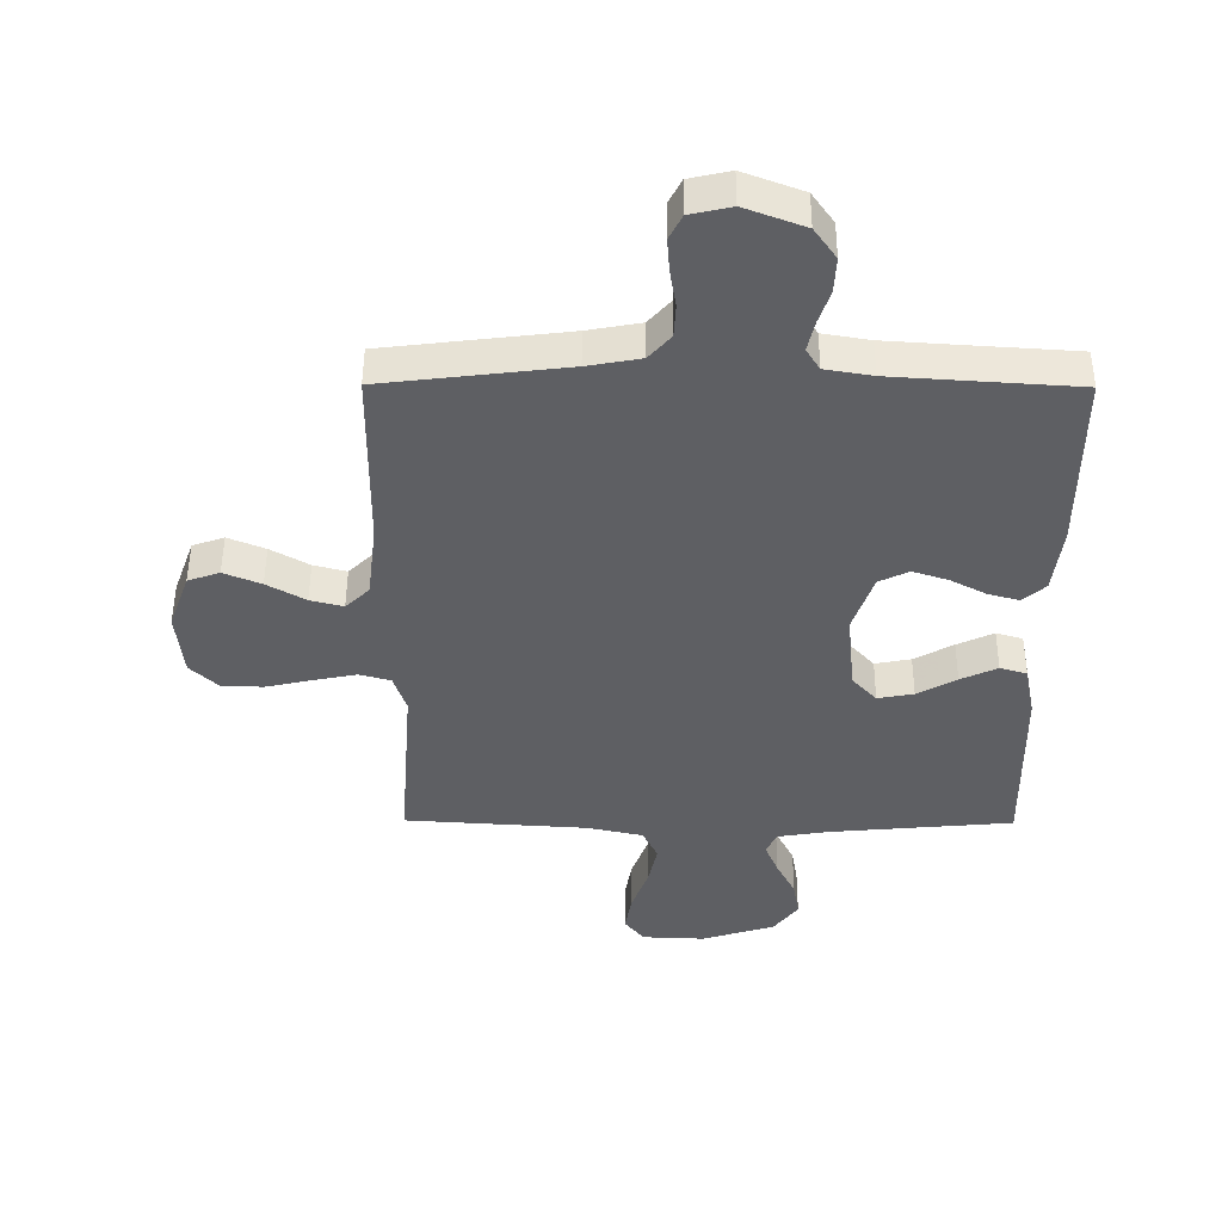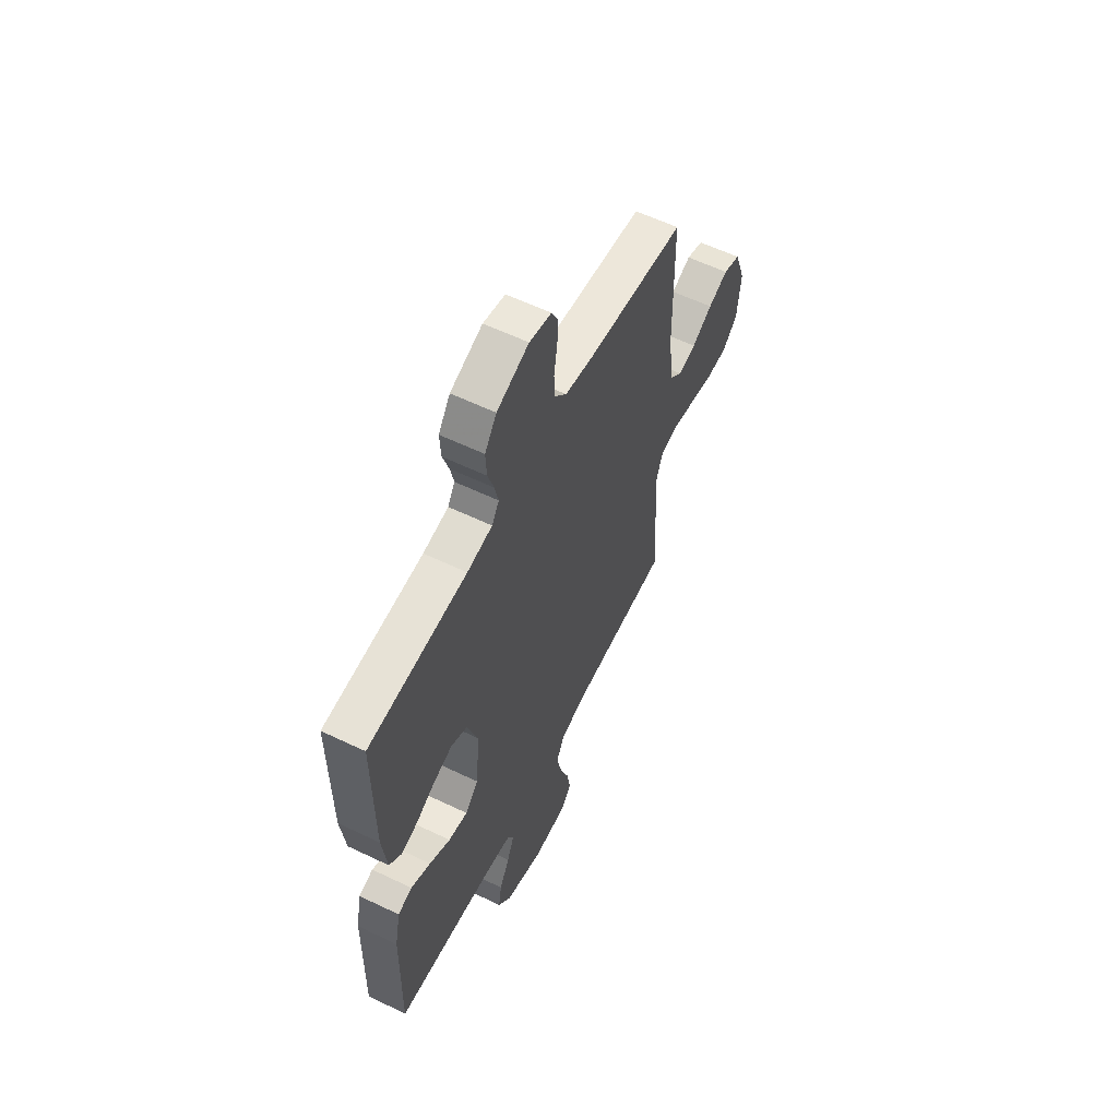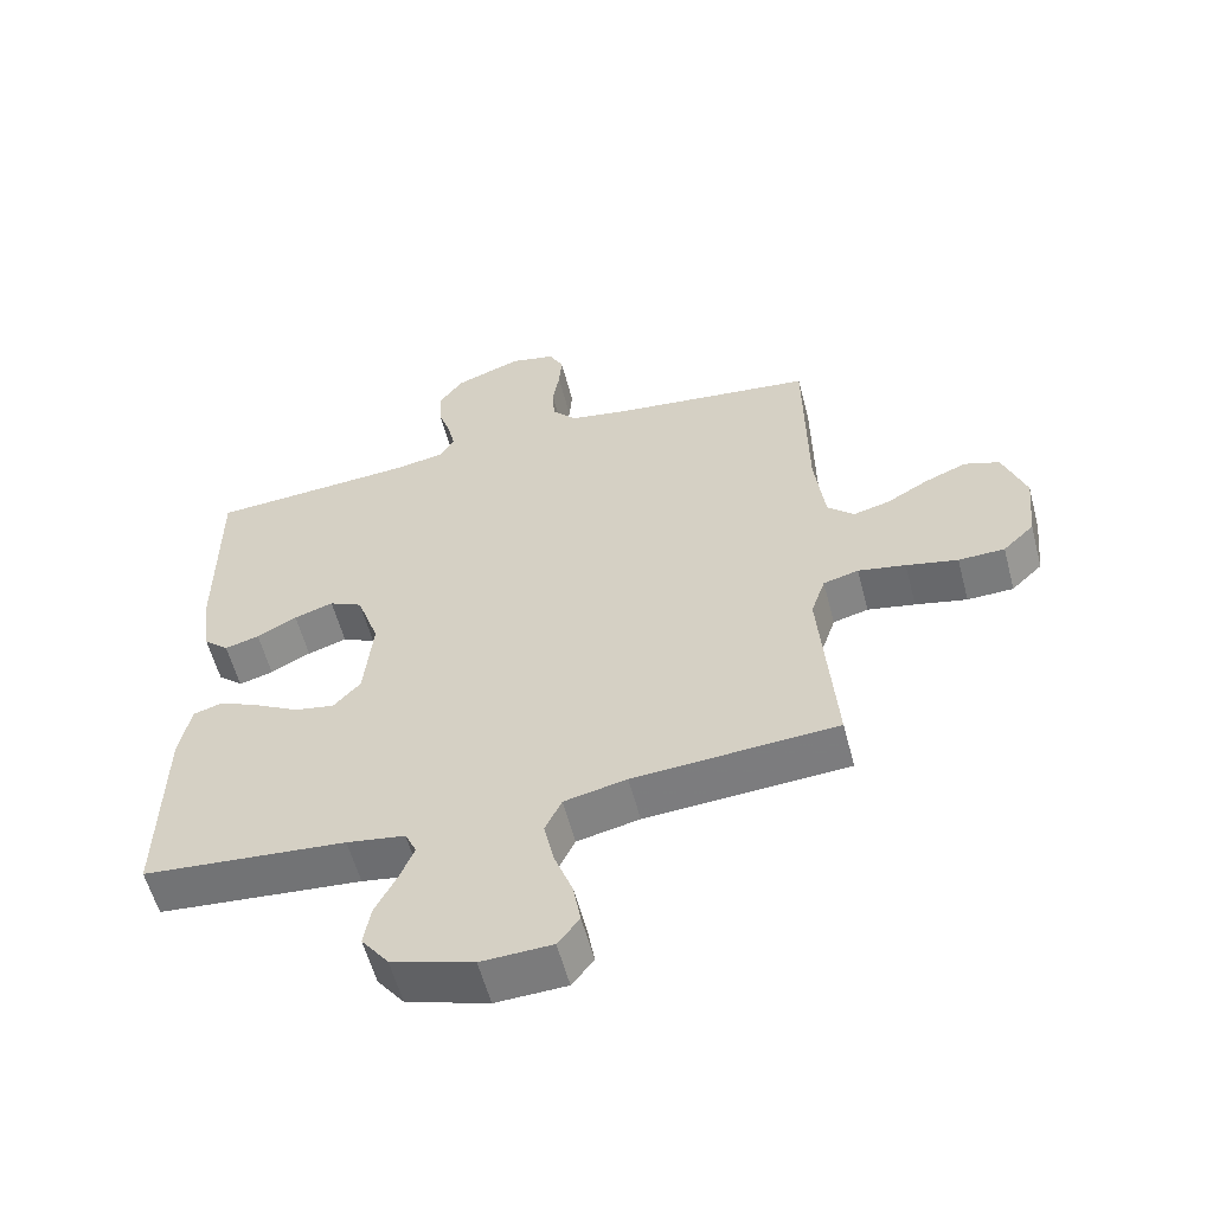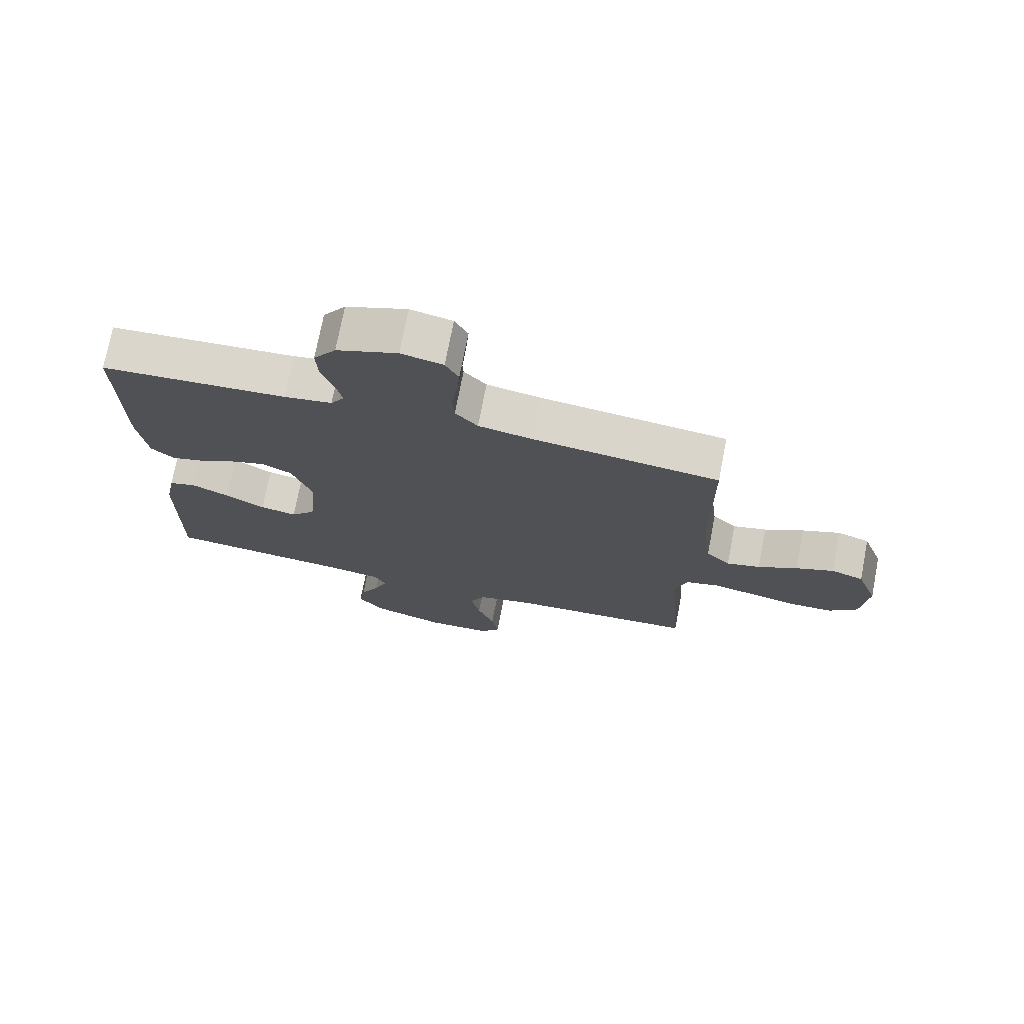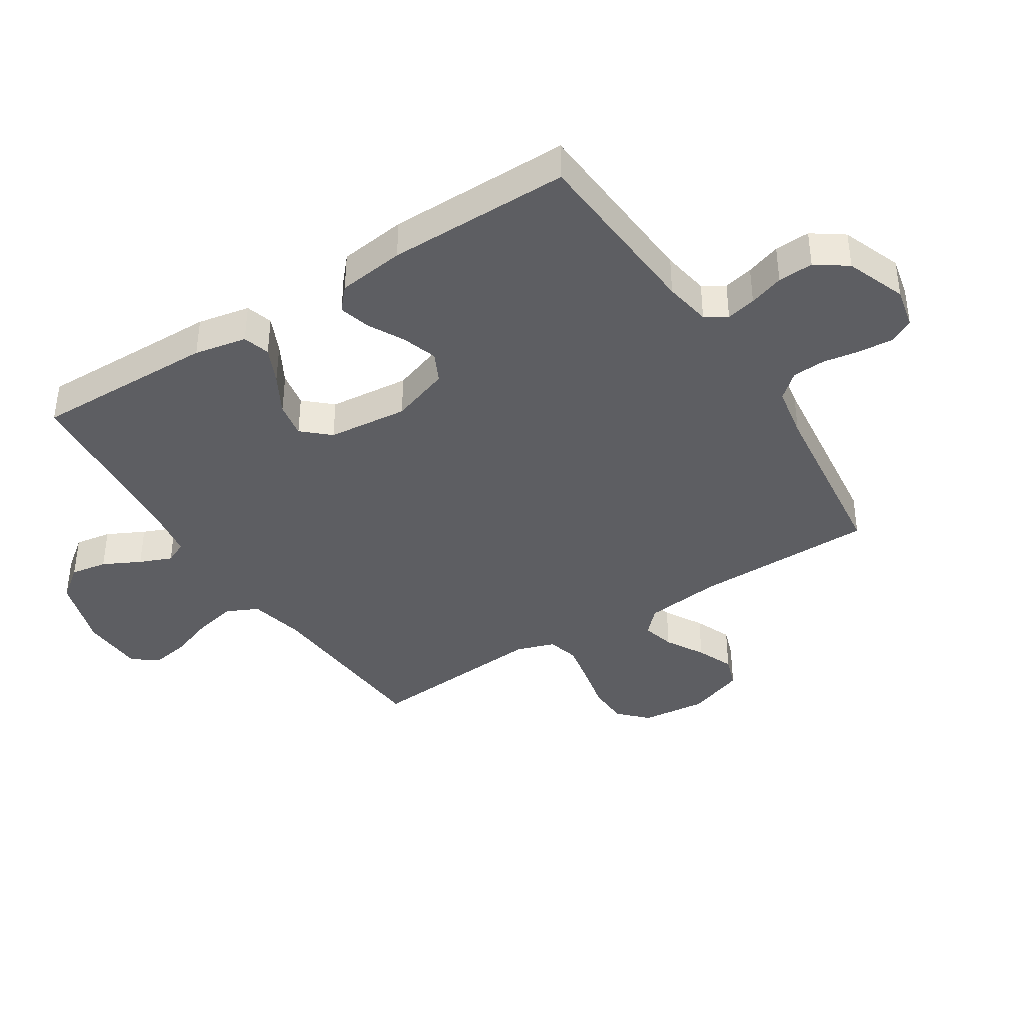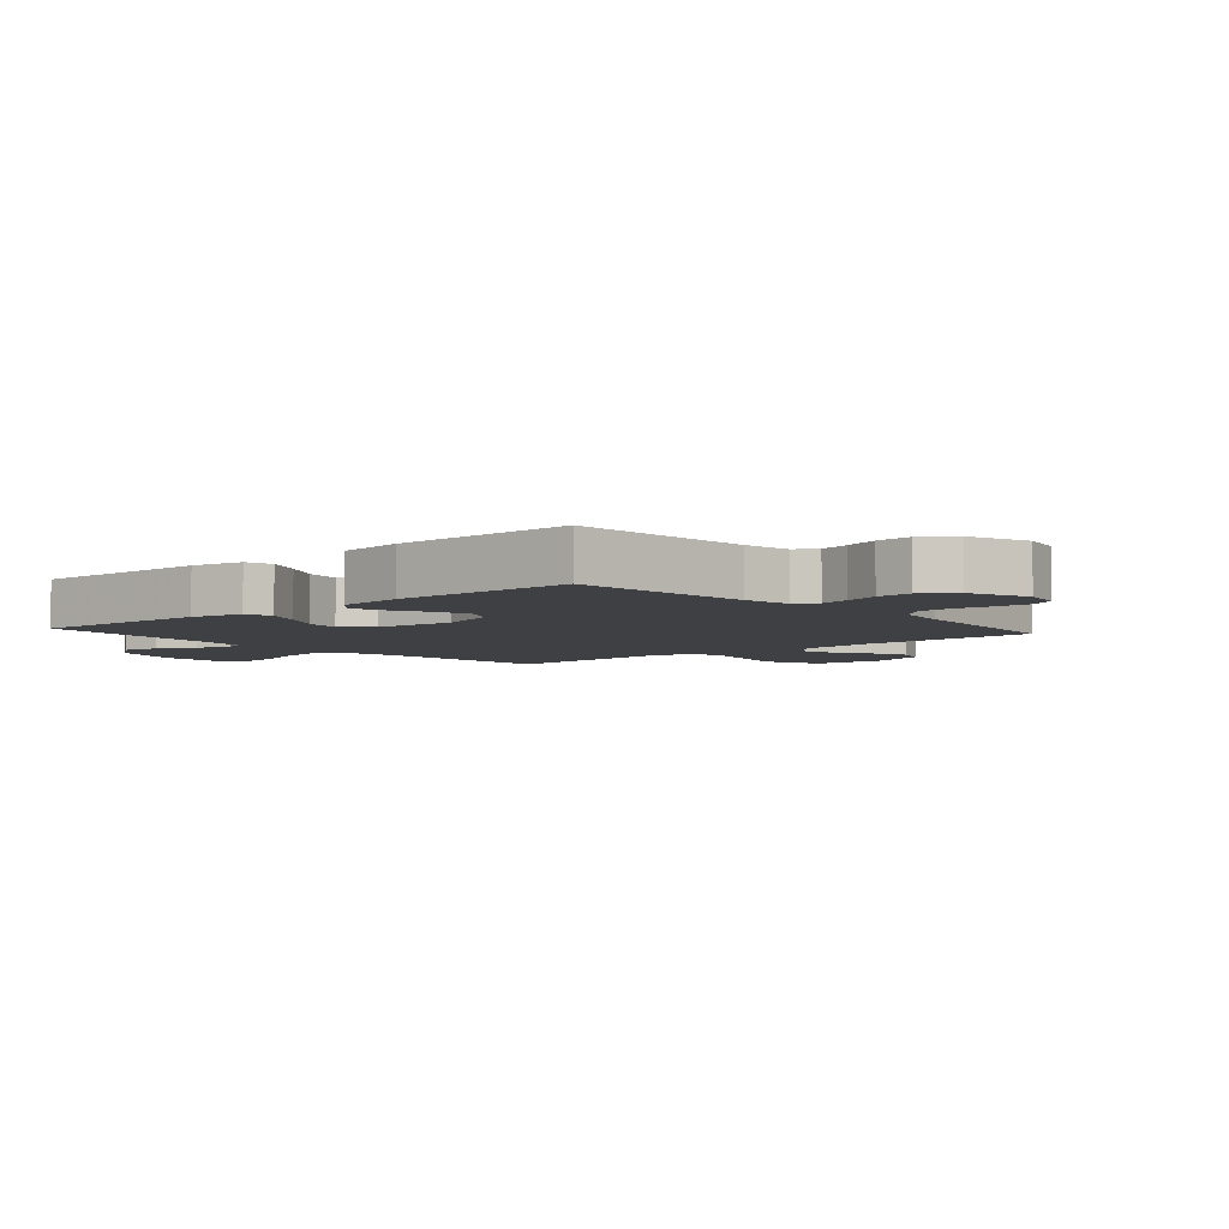
<metadata>
{"format":"obj","ext":"obj","renderer":"f3d","projection":"perspective","resolution":1024,"background":"white","views":[{"elev":49.3,"azim":-179.7,"up":"+Z"},{"elev":59.2,"azim":-63.7,"up":"+Z"},{"elev":-57.7,"azim":14.7,"up":"+Z"},{"elev":73.6,"azim":10.9,"up":"+Z"},{"elev":-39.4,"azim":-57.3,"up":"+Y"},{"elev":-4.9,"azim":-48.9,"up":"+Y"}]}
</metadata>
<code>
v -0.5 0.07 -0.5
v -0.495 0.07 -0.2
v -0.478 0.07 -0.114
v -0.434 0.07 -0.101
v -0.374 0.07 -0.129
v -0.31 0.07 -0.165
v -0.251 0.07 -0.176
v -0.211 0.07 -0.132
v -0.198 0.07 0
v -0.231 0.07 0.097
v -0.28 0.07 0.121
v -0.338 0.07 0.102
v -0.397 0.07 0.071
v -0.448 0.07 0.057
v -0.485 0.07 0.09
v -0.499 0.07 0.2
v -0.5 0.07 0.5
v -0.2 0.07 0.52
v -0.123 0.07 0.533
v -0.101 0.07 0.568
v -0.112 0.07 0.617
v -0.131 0.07 0.674
v -0.134 0.07 0.732
v -0.098 0.07 0.783
v 0 0.07 0.82
v 0.067 0.07 0.805
v 0.088 0.07 0.764
v 0.084 0.07 0.709
v 0.074 0.07 0.648
v 0.077 0.07 0.593
v 0.113 0.07 0.552
v 0.2 0.07 0.536
v 0.5 0.07 0.5
v 0.503 0.07 0.2
v 0.518 0.07 0.075
v 0.557 0.07 0.037
v 0.611 0.07 0.051
v 0.674 0.07 0.087
v 0.735 0.07 0.112
v 0.787 0.07 0.094
v 0.821 0.07 0
v 0.81 0.07 -0.108
v 0.764 0.07 -0.152
v 0.696 0.07 -0.154
v 0.62 0.07 -0.137
v 0.55 0.07 -0.123
v 0.498 0.07 -0.137
v 0.477 0.07 -0.2
v 0.5 0.07 -0.5
v 0.2 0.07 -0.519
v 0.108 0.07 -0.539
v 0.083 0.07 -0.591
v 0.098 0.07 -0.66
v 0.125 0.07 -0.734
v 0.136 0.07 -0.798
v 0.104 0.07 -0.839
v 0 0.07 -0.843
v -0.12 0.07 -0.805
v -0.16 0.07 -0.752
v -0.15 0.07 -0.692
v -0.119 0.07 -0.631
v -0.097 0.07 -0.578
v -0.114 0.07 -0.541
v -0.2 0.07 -0.527
v -0.5 0 -0.5
v -0.495 0 -0.2
v -0.478 0 -0.114
v -0.434 0 -0.101
v -0.374 0 -0.129
v -0.31 0 -0.165
v -0.251 0 -0.176
v -0.211 0 -0.132
v -0.198 0 0
v -0.231 0 0.097
v -0.28 0 0.121
v -0.338 0 0.102
v -0.397 0 0.071
v -0.448 0 0.057
v -0.485 0 0.09
v -0.499 0 0.2
v -0.5 0 0.5
v -0.2 0 0.52
v -0.123 0 0.533
v -0.101 0 0.568
v -0.112 0 0.617
v -0.131 0 0.674
v -0.134 0 0.732
v -0.098 0 0.783
v 0 0 0.82
v 0.067 0 0.805
v 0.088 0 0.764
v 0.084 0 0.709
v 0.074 0 0.648
v 0.077 0 0.593
v 0.113 0 0.552
v 0.2 0 0.536
v 0.5 0 0.5
v 0.503 0 0.2
v 0.518 0 0.075
v 0.557 0 0.037
v 0.611 0 0.051
v 0.674 0 0.087
v 0.735 0 0.112
v 0.787 0 0.094
v 0.821 0 0
v 0.81 0 -0.108
v 0.764 0 -0.152
v 0.696 0 -0.154
v 0.62 0 -0.137
v 0.55 0 -0.123
v 0.498 0 -0.137
v 0.477 0 -0.2
v 0.5 0 -0.5
v 0.2 0 -0.519
v 0.108 0 -0.539
v 0.083 0 -0.591
v 0.098 0 -0.66
v 0.125 0 -0.734
v 0.136 0 -0.798
v 0.104 0 -0.839
v 0 0 -0.843
v -0.12 0 -0.805
v -0.16 0 -0.752
v -0.15 0 -0.692
v -0.119 0 -0.631
v -0.097 0 -0.578
v -0.114 0 -0.541
v -0.2 0 -0.527
f 58 59 60 61
f 58 61 62
f 57 58 62
f 56 57 62
f 53 54 55 56
f 52 53 56 62
f 51 52 62 63
f 48 49 50
f 47 48 50 51
f 42 43 44 45
f 42 45 46
f 41 42 46
f 40 41 46 47
f 37 38 39 40
f 36 37 40 47
f 32 33 34
f 31 32 34 35
f 30 31 35
f 26 27 28 29
f 24 25 26 29
f 24 29 30
f 21 22 23 24
f 20 21 24 30
f 19 20 30 35
f 15 16 17 18
f 12 13 14 15
f 11 12 15 18
f 10 11 18 19
f 3 4 5 6
f 1 2 3 6
f 64 1 6 7
f 63 64 7 8
f 51 63 8 9
f 35 36 47 51
f 19 35 51
f 9 10 19 51
f 125 124 123 122
f 126 125 122
f 126 122 121
f 126 121 120
f 120 119 118 117
f 126 120 117 116
f 127 126 116 115
f 114 113 112
f 115 114 112 111
f 109 108 107 106
f 110 109 106
f 110 106 105
f 111 110 105 104
f 104 103 102 101
f 111 104 101 100
f 98 97 96
f 99 98 96 95
f 99 95 94
f 93 92 91 90
f 93 90 89 88
f 94 93 88
f 88 87 86 85
f 94 88 85 84
f 99 94 84 83
f 82 81 80 79
f 79 78 77 76
f 82 79 76 75
f 83 82 75 74
f 70 69 68 67
f 70 67 66 65
f 71 70 65 128
f 72 71 128 127
f 73 72 127 115
f 115 111 100 99
f 115 99 83
f 115 83 74 73
f 1 65 66 2
f 2 66 67 3
f 3 67 68 4
f 4 68 69 5
f 5 69 70 6
f 6 70 71 7
f 7 71 72 8
f 8 72 73 9
f 9 73 74 10
f 10 74 75 11
f 11 75 76 12
f 12 76 77 13
f 13 77 78 14
f 14 78 79 15
f 15 79 80 16
f 16 80 81 17
f 17 81 82 18
f 18 82 83 19
f 19 83 84 20
f 20 84 85 21
f 21 85 86 22
f 22 86 87 23
f 23 87 88 24
f 24 88 89 25
f 25 89 90 26
f 26 90 91 27
f 27 91 92 28
f 28 92 93 29
f 29 93 94 30
f 30 94 95 31
f 31 95 96 32
f 32 96 97 33
f 33 97 98 34
f 34 98 99 35
f 35 99 100 36
f 36 100 101 37
f 37 101 102 38
f 38 102 103 39
f 39 103 104 40
f 40 104 105 41
f 41 105 106 42
f 42 106 107 43
f 43 107 108 44
f 44 108 109 45
f 45 109 110 46
f 46 110 111 47
f 47 111 112 48
f 48 112 113 49
f 49 113 114 50
f 50 114 115 51
f 51 115 116 52
f 52 116 117 53
f 53 117 118 54
f 54 118 119 55
f 55 119 120 56
f 56 120 121 57
f 57 121 122 58
f 58 122 123 59
f 59 123 124 60
f 60 124 125 61
f 61 125 126 62
f 62 126 127 63
f 63 127 128 64
f 64 128 65 1

</code>
